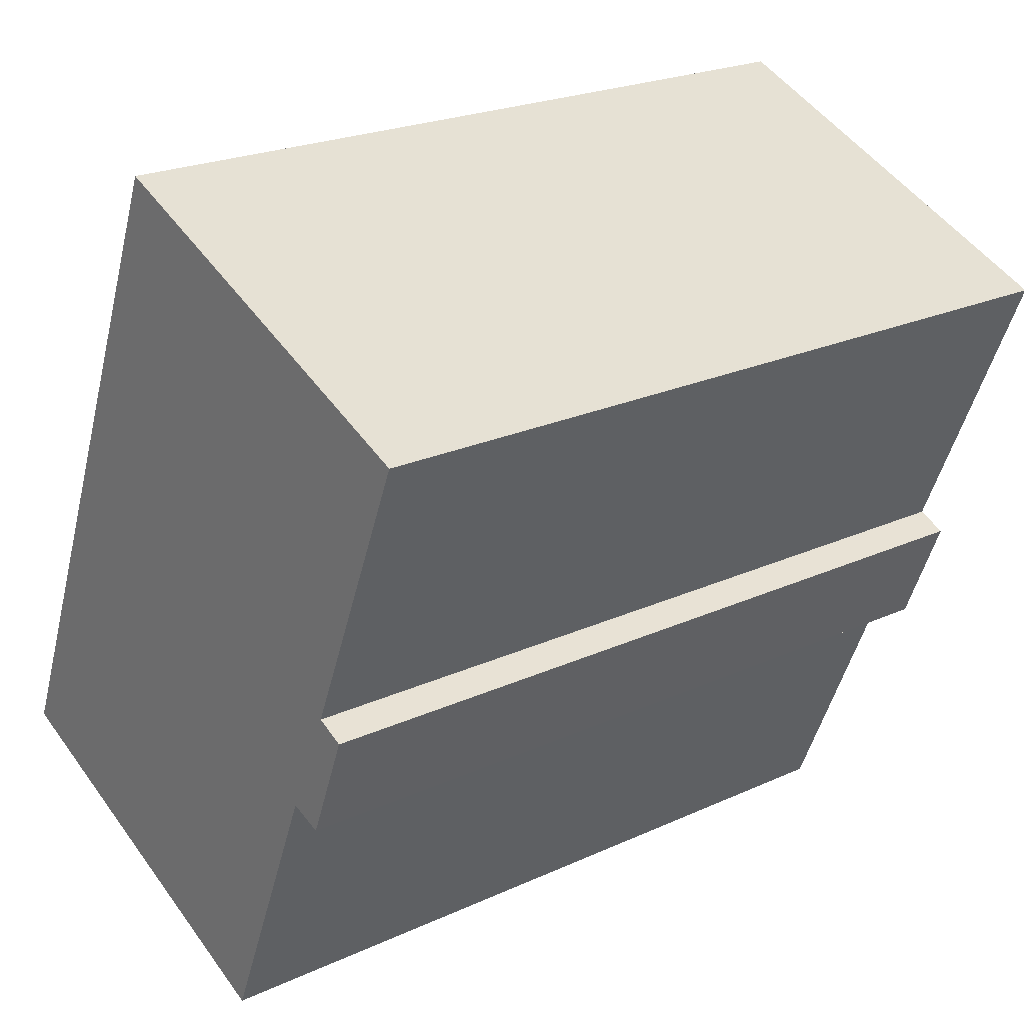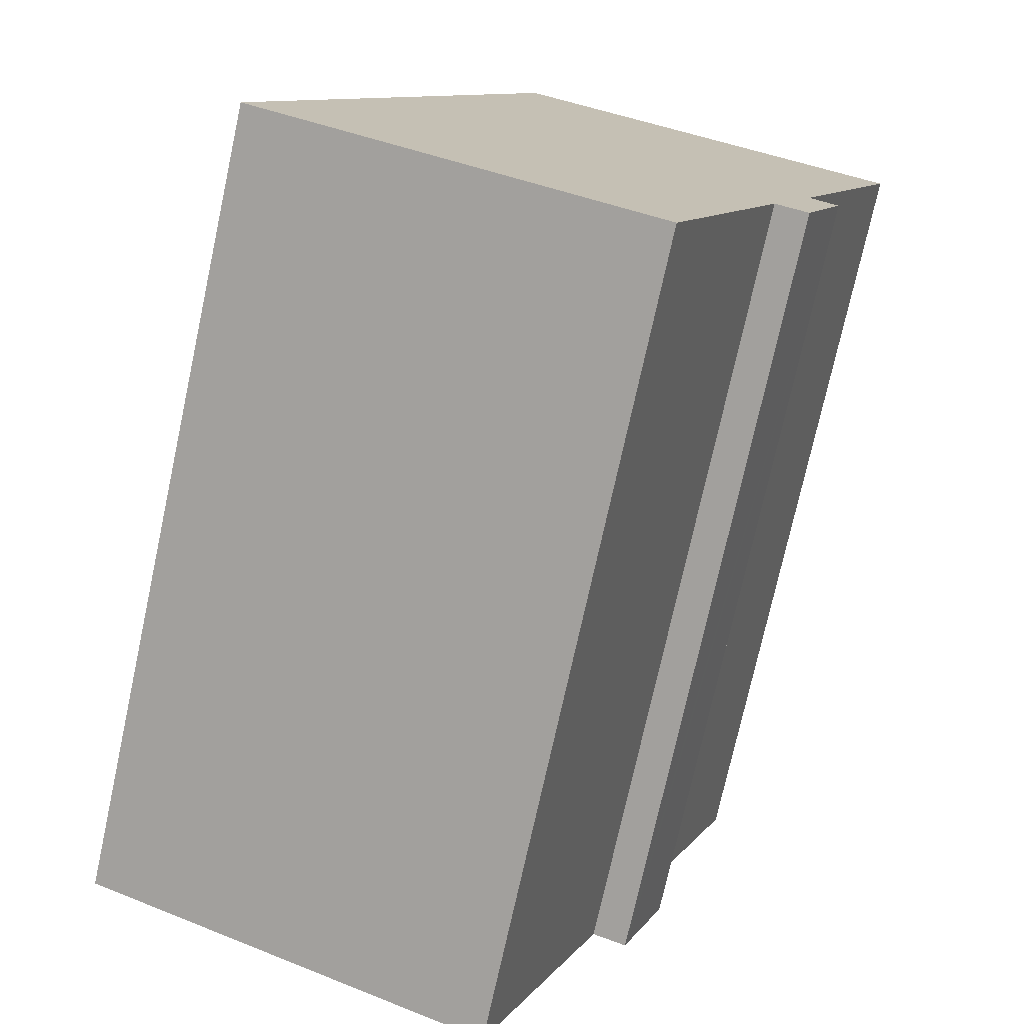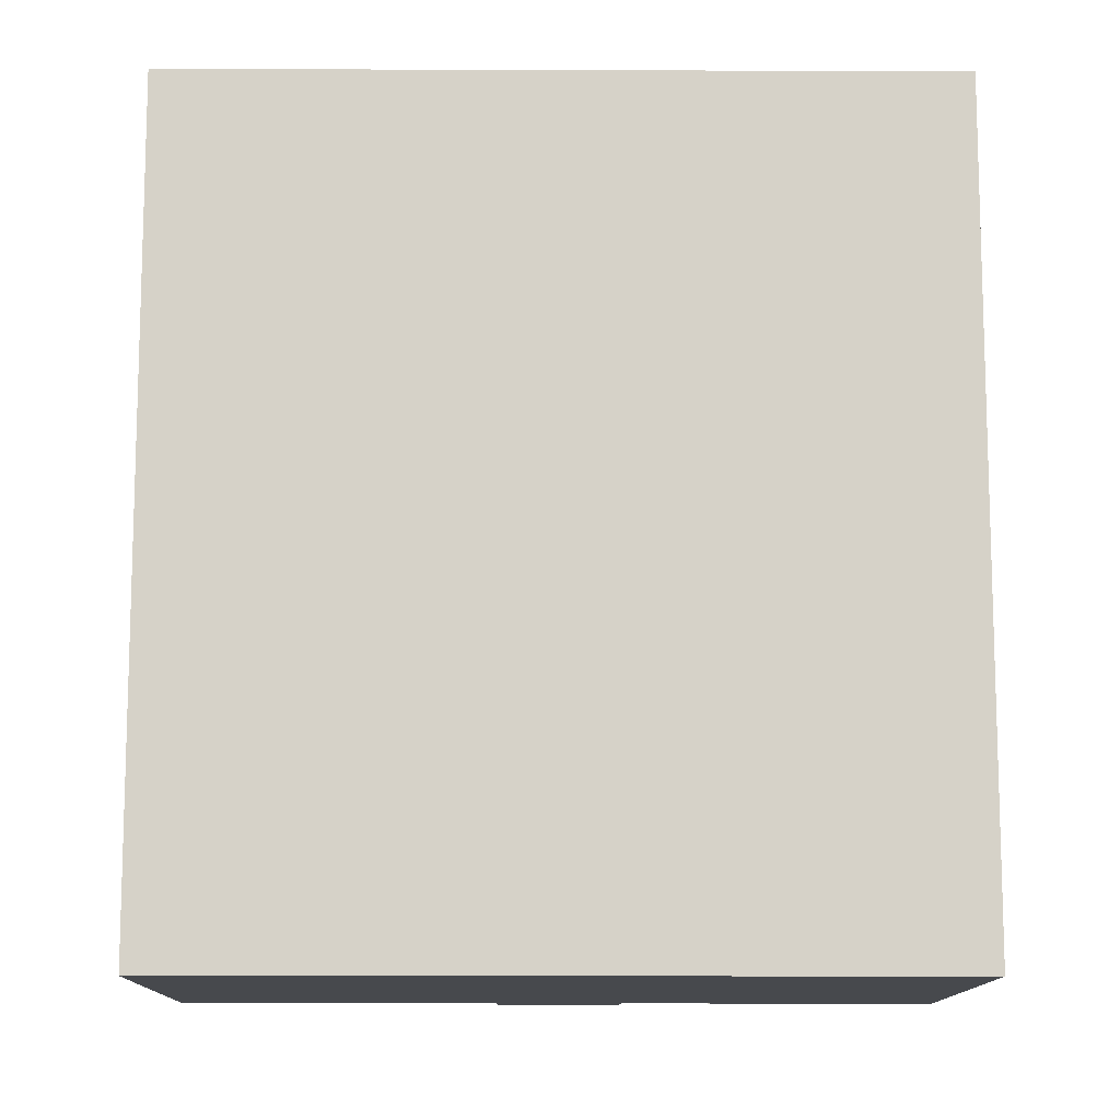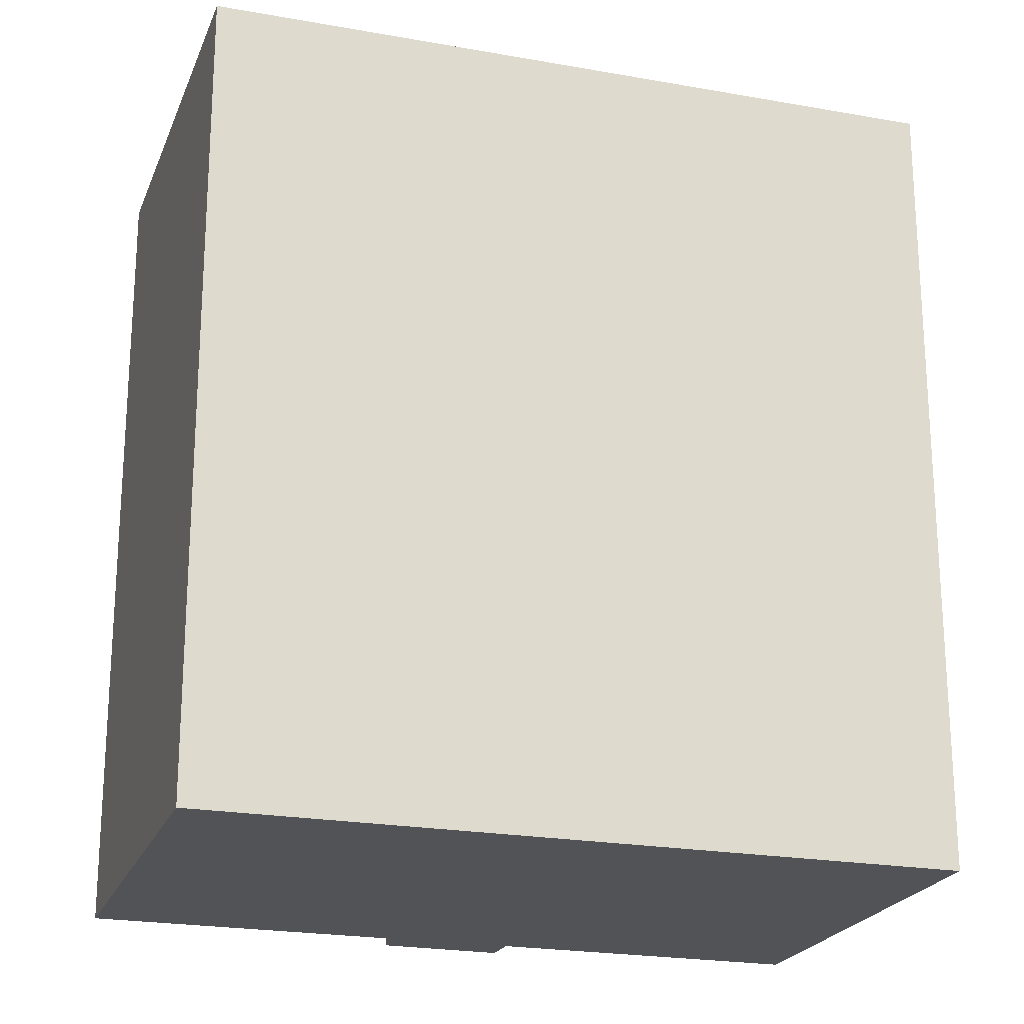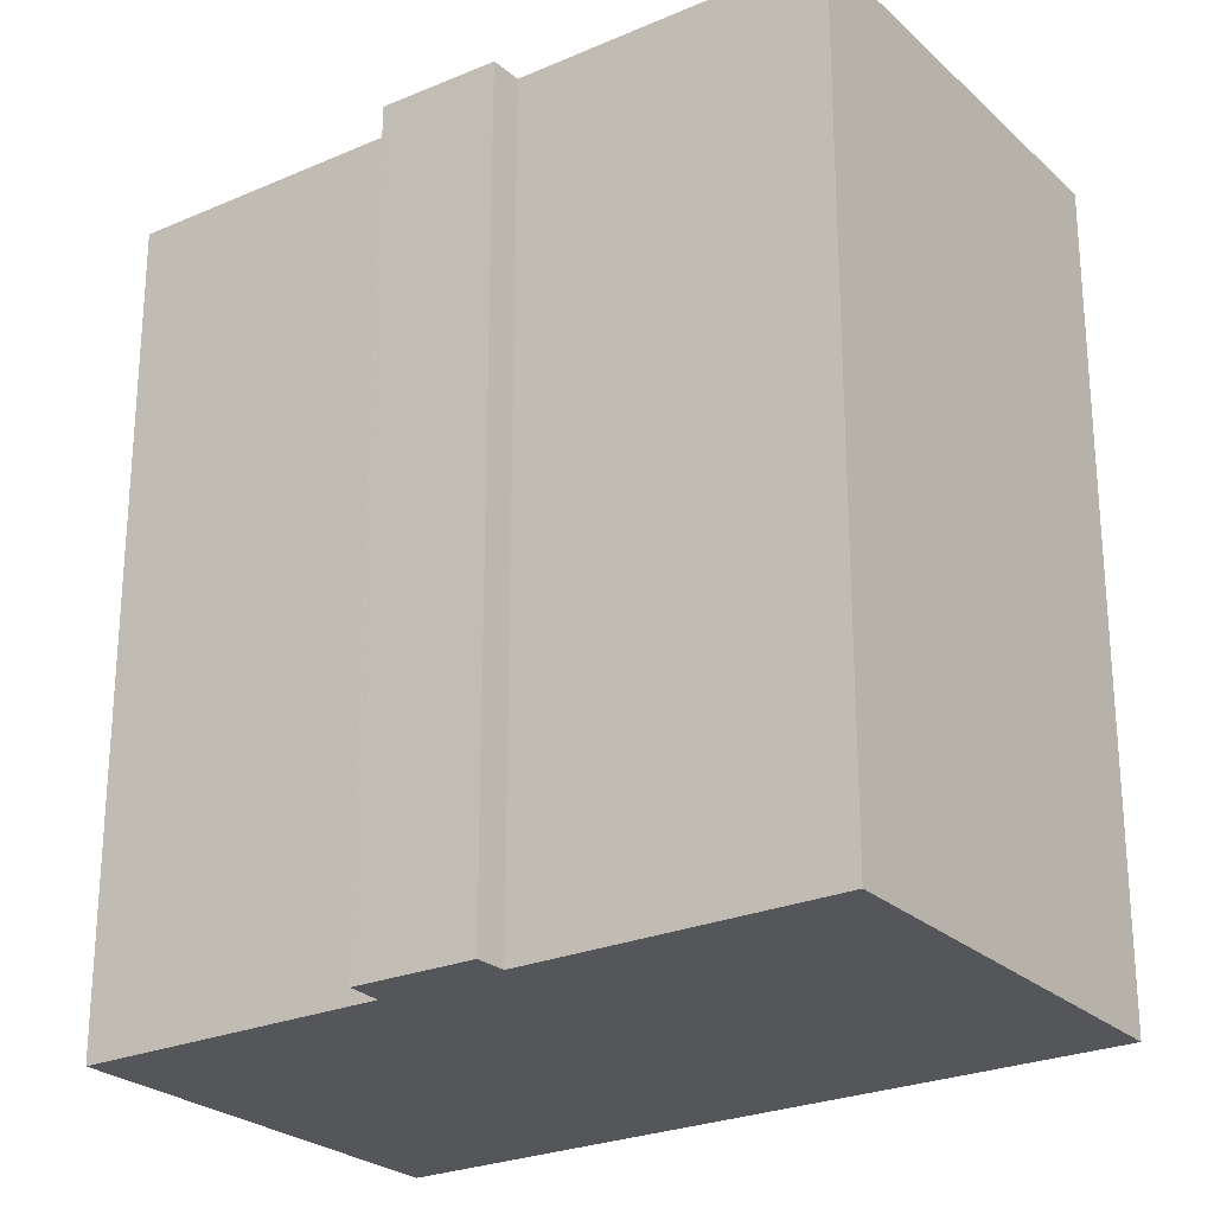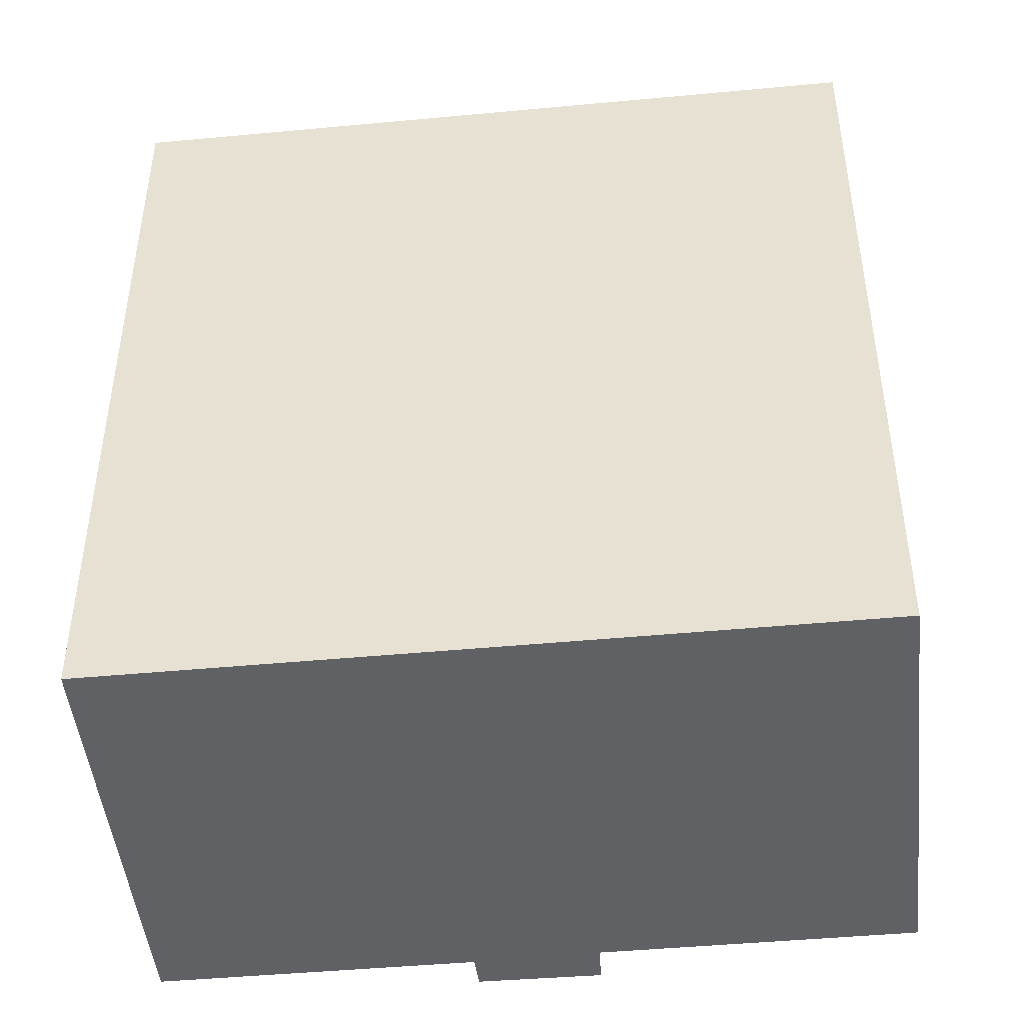
<metadata>
{"format":"obj","ext":"obj","renderer":"f3d","projection":"perspective","resolution":1024,"background":"white","views":[{"elev":22.8,"azim":-128.1,"up":"+Z"},{"elev":-74.4,"azim":167.7,"up":"+Z"},{"elev":-12.0,"azim":66.8,"up":"+Y"},{"elev":-22.0,"azim":49.8,"up":"+Y"},{"elev":-25.3,"azim":-77.6,"up":"+Y"},{"elev":-46.8,"azim":73.4,"up":"+Y"}]}
</metadata>
<code>
v  4.719 22.58 -11.22
v  19.39 22.58 -14.47
v  8.037 22.58 -19.21
v  18.29 22.58 -11.85
v  17.7 22.58 -10.44
v  11.36 22.58 4.721
v  3.762 22.58 -11.57
v  3.758 22.58 -11.56
v  3.66 22.58 -11.31
v  3.073 22.58 -9.836
v  3.339 22.58 -8.058
v  2.67 22.58 -8.825
v  2.517 22.58 -8.44
v  2.572 22.58 -8.414
v  0 22.58 1.383e-15
v  19.39 8.862e-16 -14.47
v  8.037 1.176e-15 -19.21
v  4.719 6.87e-16 -11.22
v  3.339 4.934e-16 -8.058
v  0 0 0
v  3.762 7.083e-16 -11.57
v  3.758 7.077e-16 -11.56
v  3.66 6.927e-16 -11.31
v  2.67 5.404e-16 -8.825
v  2.517 5.168e-16 -8.44
v  3.073 6.023e-16 -9.836
v  2.572 5.152e-16 -8.414
v  11.36 -2.891e-16 4.721
v  17.7 6.391e-16 -10.44
v  18.29 7.254e-16 -11.85
g defaultobject
f 1 2 3
f 2 1 4
f 4 1 5
f 5 1 6
f 6 1 7
f 6 7 8
f 6 8 9
f 6 9 10
f 6 10 11
f 11 10 12
f 11 12 13
f 11 13 14
f 6 11 15
f 16 3 2
f 3 16 17
f 17 1 3
f 1 17 18
f 19 15 11
f 15 19 20
f 18 7 1
f 7 18 21
f 21 8 7
f 8 21 22
f 22 9 8
f 9 22 10
f 10 22 12
f 12 22 13
f 13 22 23
f 13 23 24
f 13 24 25
f 24 23 26
f 25 14 13
f 14 25 11
f 11 25 19
f 19 25 27
f 20 6 15
f 6 20 28
f 28 5 6
f 5 28 4
f 4 28 2
f 2 28 16
f 16 28 29
f 16 29 30
f 22 18 23
f 18 22 21
f 20 29 28
f 29 20 19
f 29 19 27
f 29 27 25
f 29 25 24
f 29 24 26
f 29 26 18
f 18 26 23
f 29 18 17
f 29 17 30
f 30 17 16

</code>
